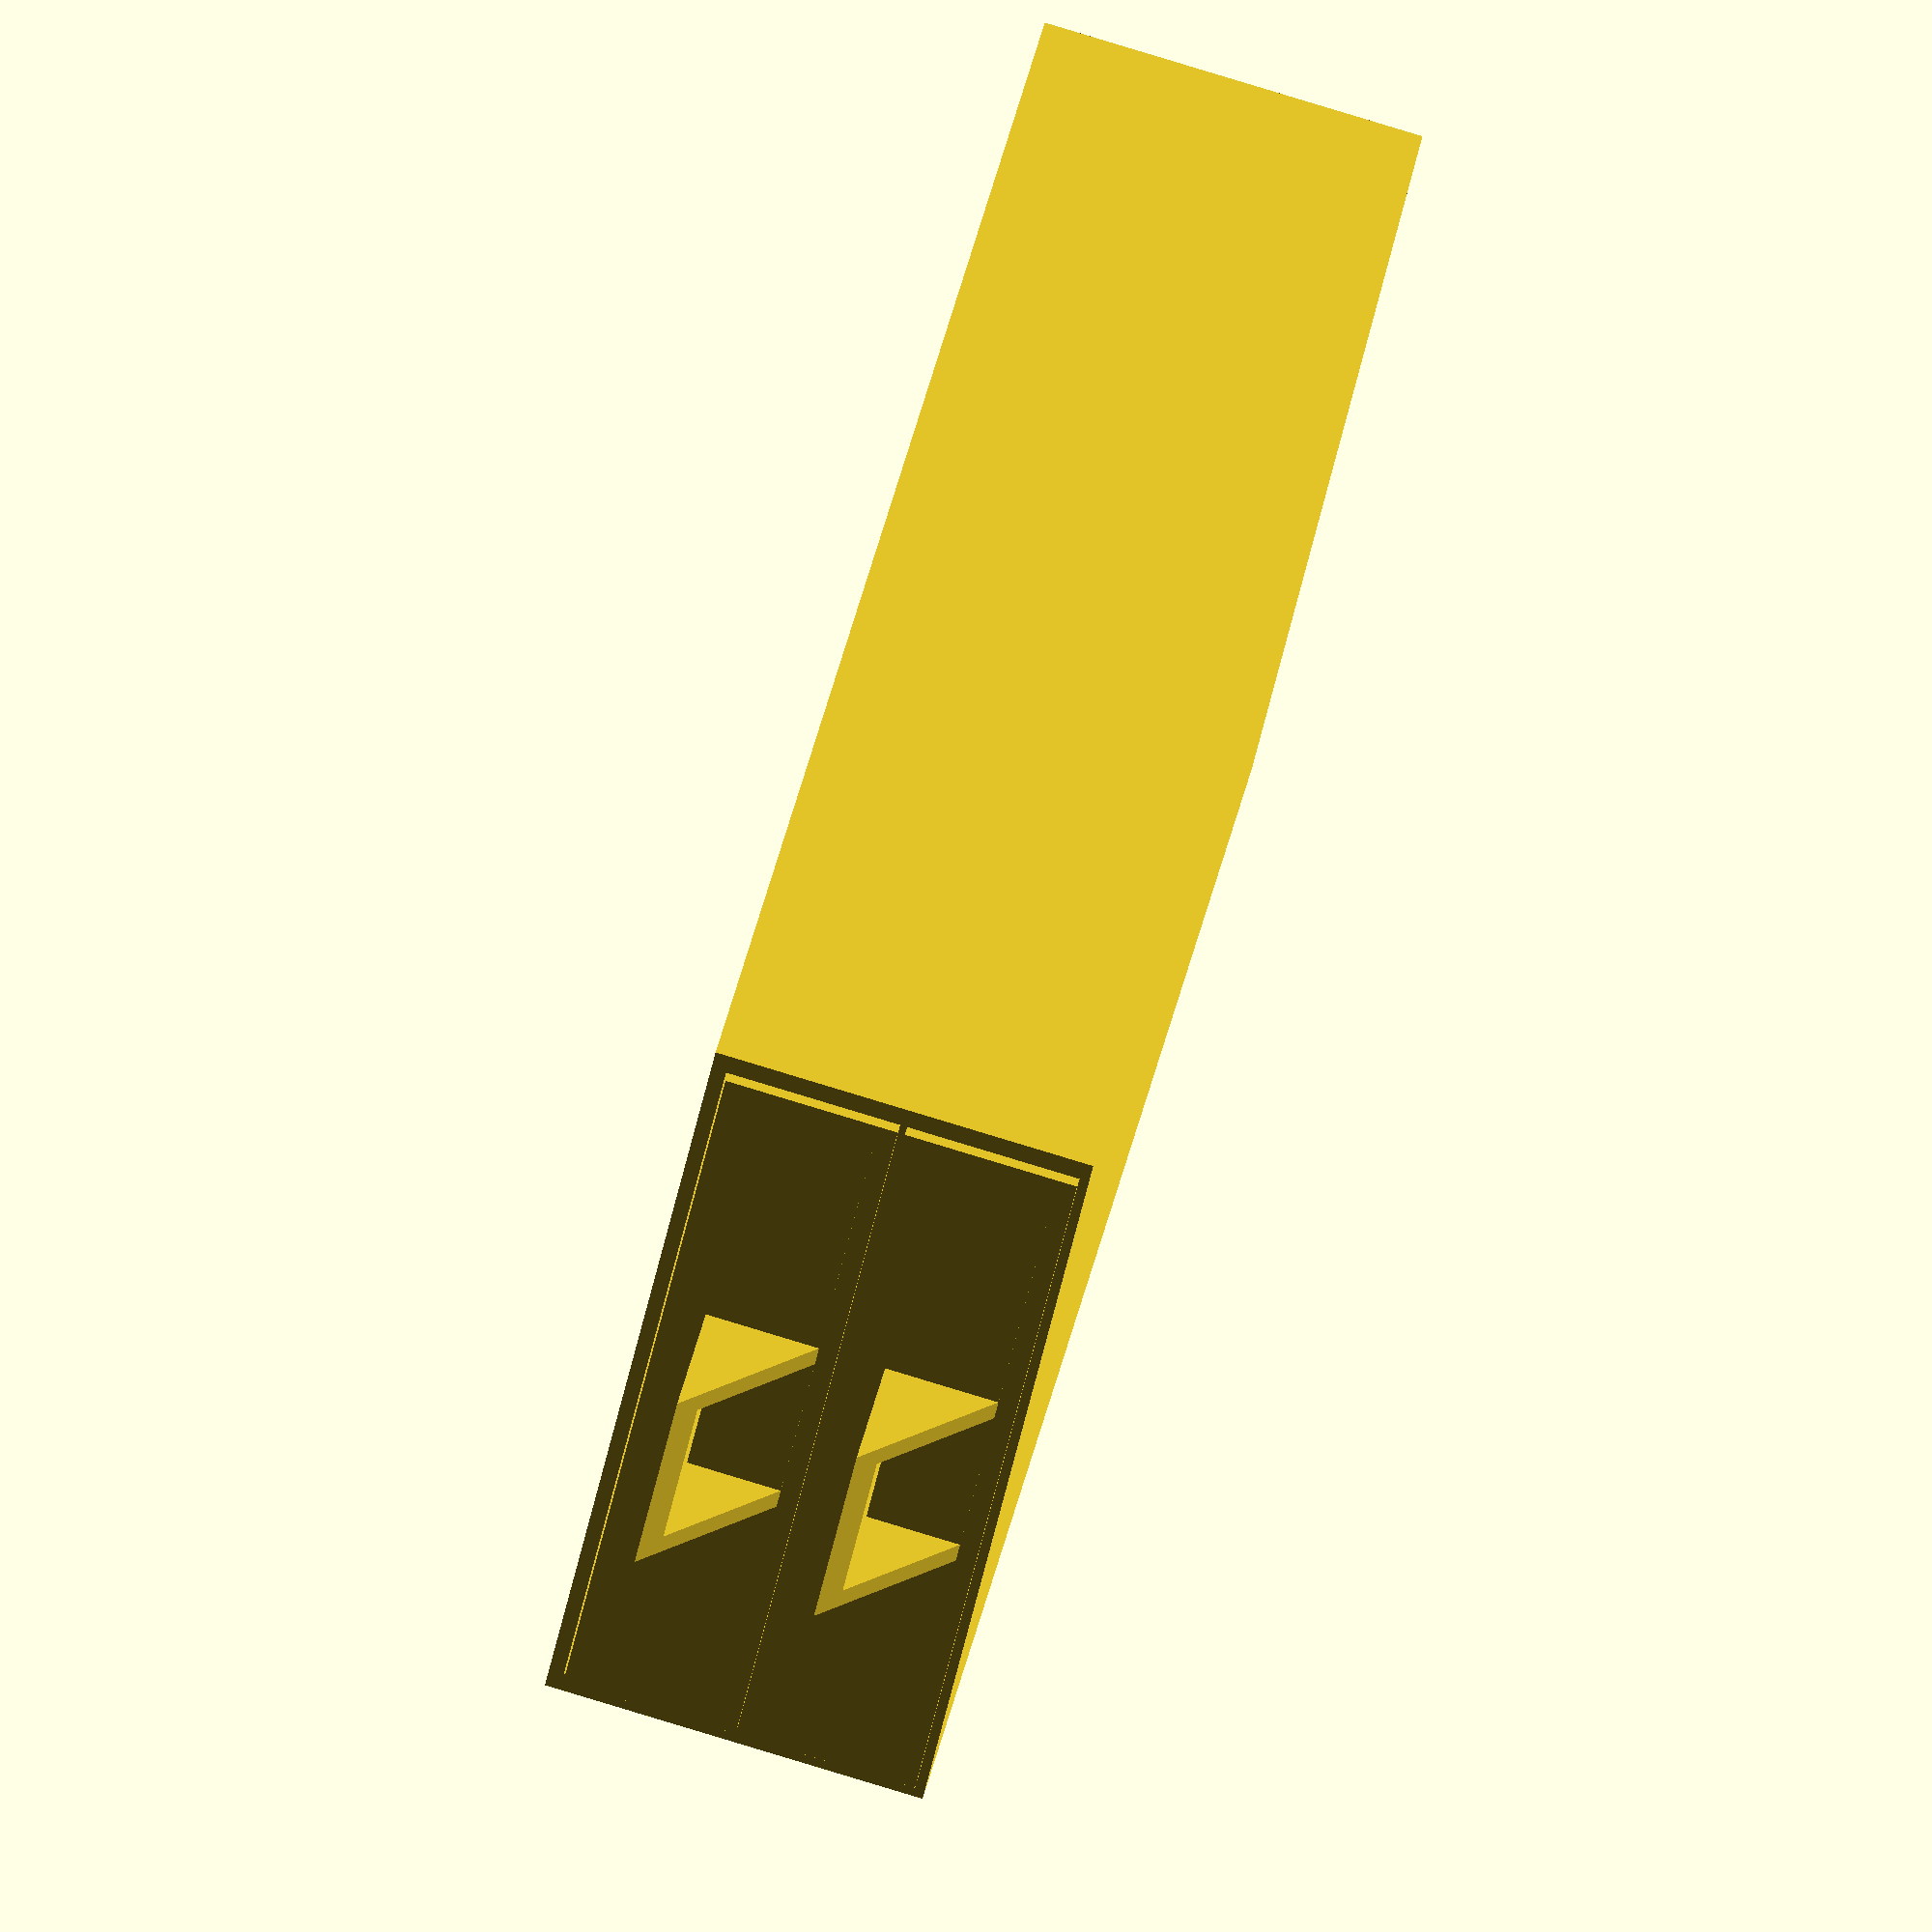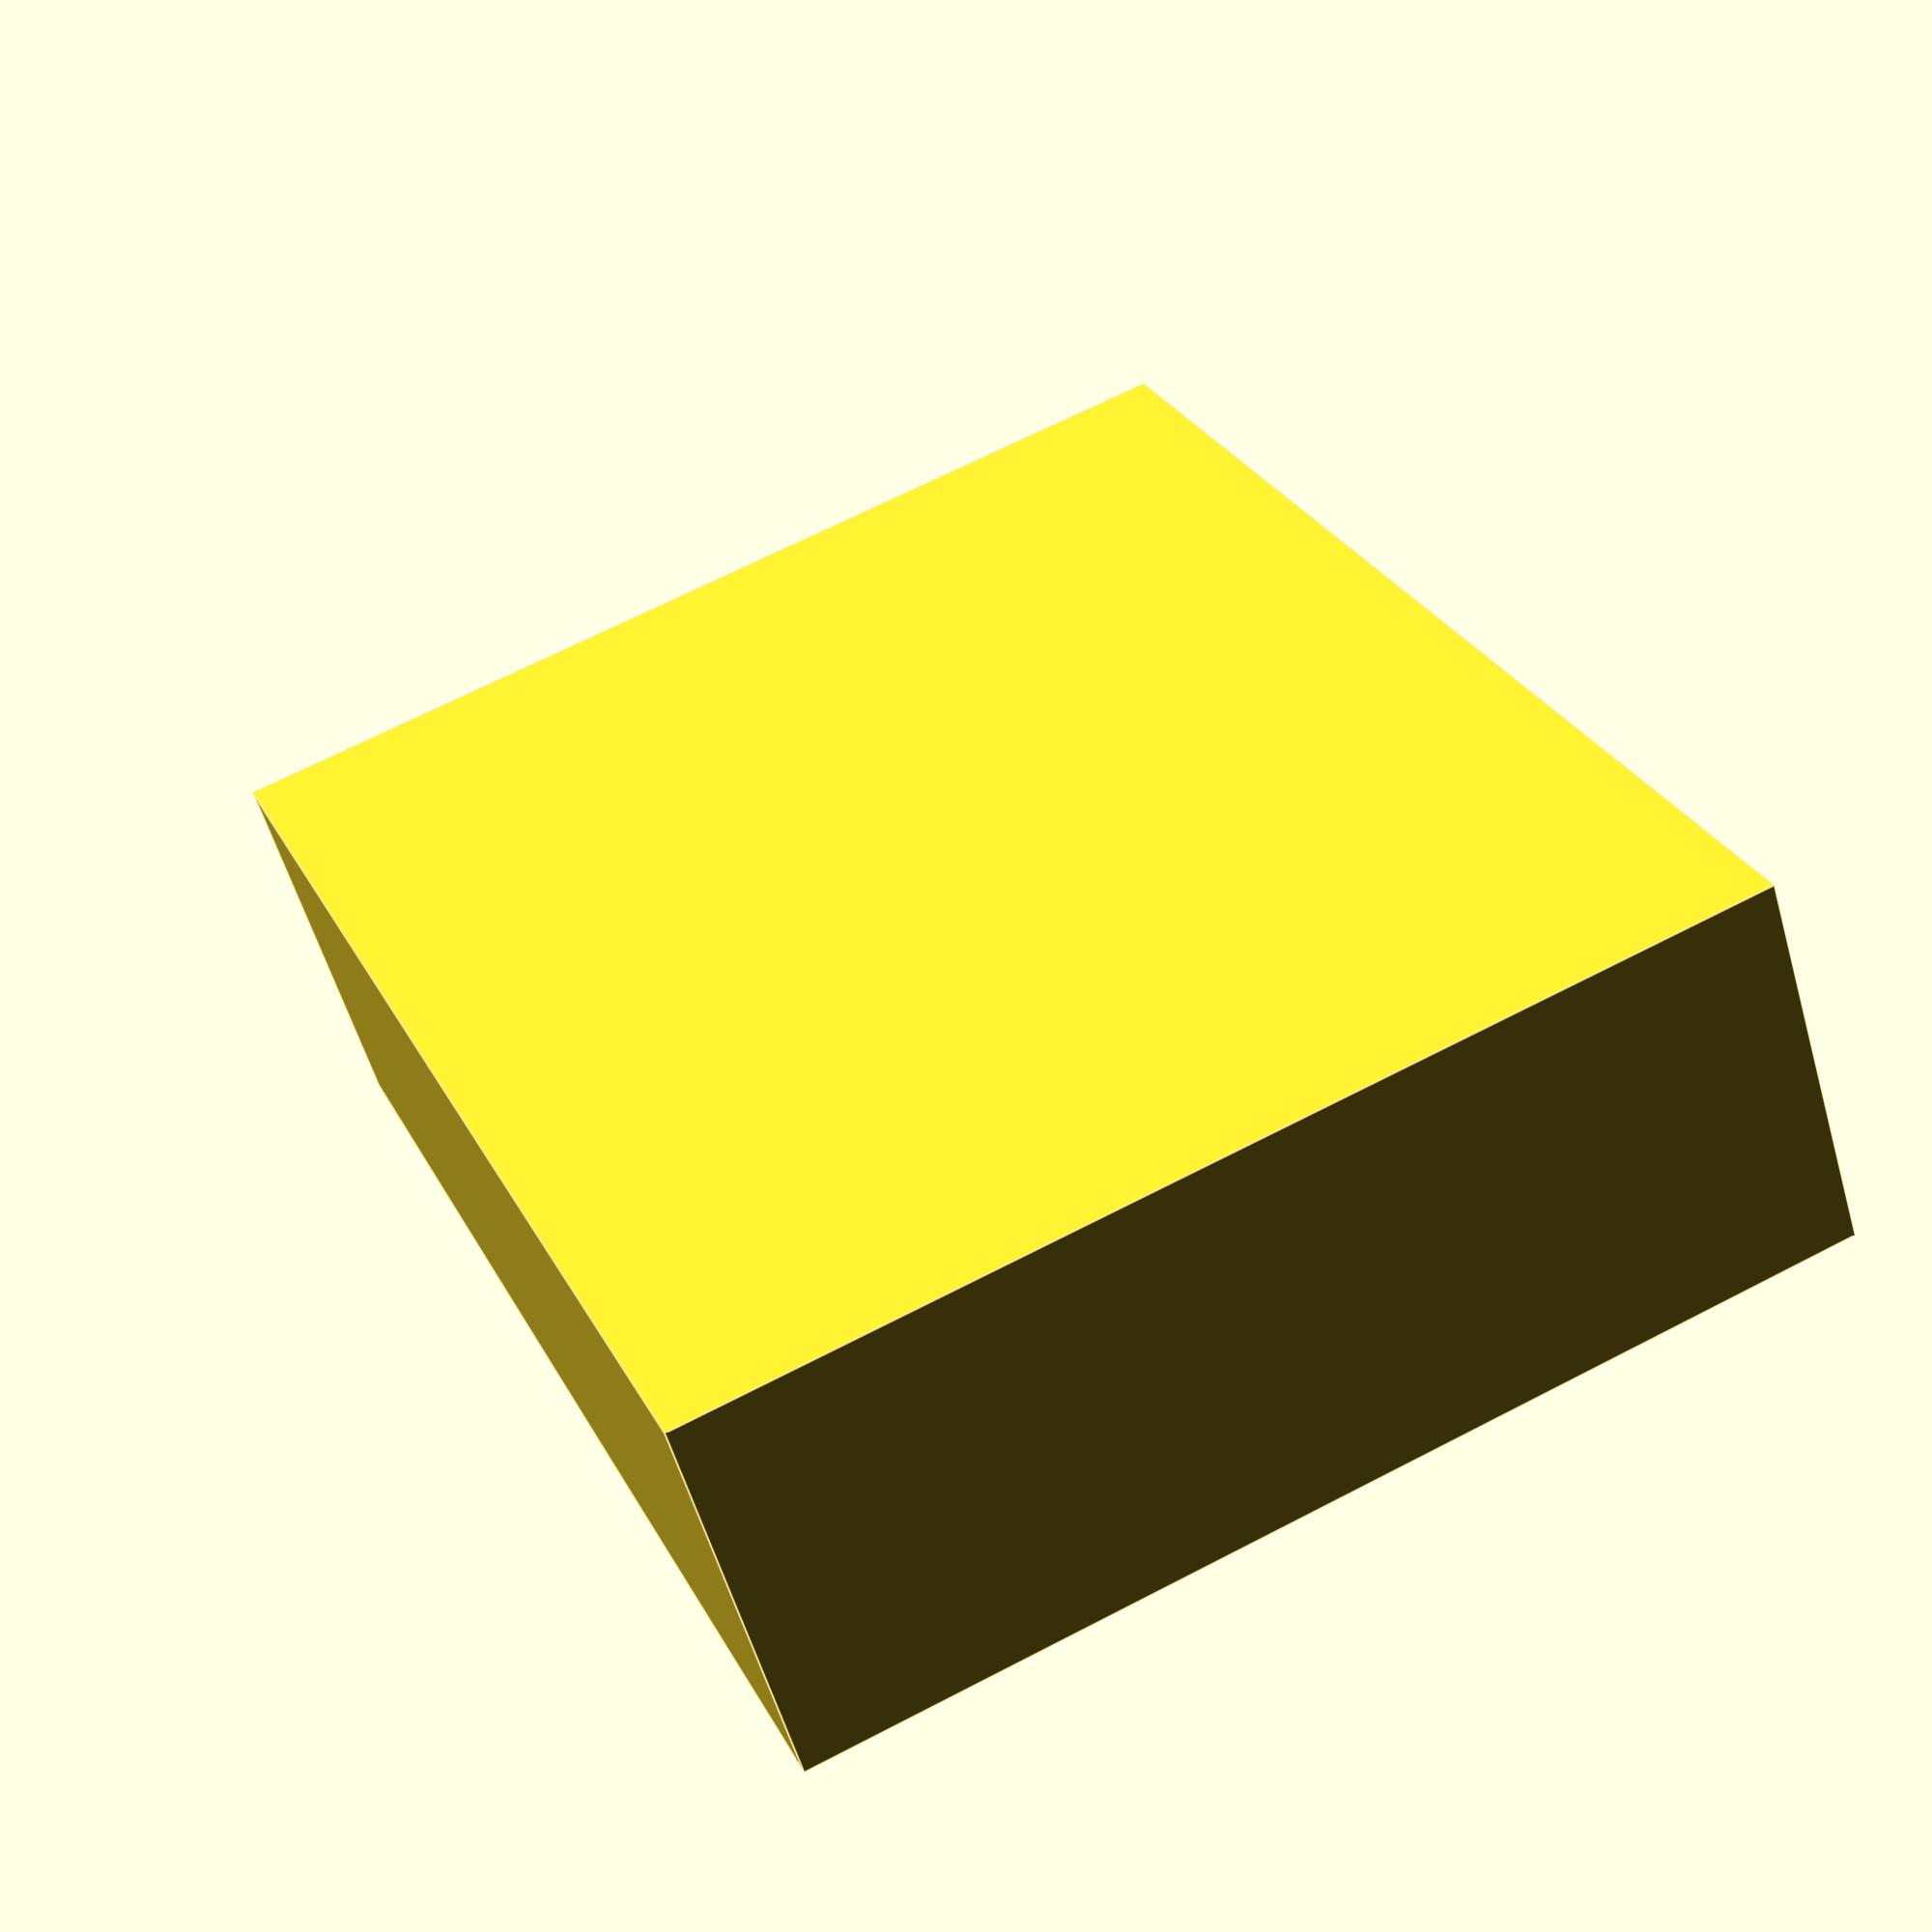
<openscad>
$fn=10;

width = 150;
length = 190;
heighth = 55;

module drawer_case(width, length, heighth){
	difference(){
		cube([width, length, heighth]);
		translate([(width*.05)/2,-.1,(heighth*.05)/2]){
			scale([1,1,.48]){
				cube([width-(width*.05),length-(length*.025)+.1,heighth-(heighth*.05)]);
				translate([0,0,heighth]){
					cube([width-(width*.05),length-(length*.025)+.1,heighth-(heighth*.05)]);
				}
			}
		}
	}
}

module drawer_shell(width, length, heighth){
	d_width = width-(width*.05);
	d_length = length-(length*.025)+.1;
	d_heighth = heighth-(heighth*.05);
	difference(){
		scale([1,1,.48]){
			cube([d_width, d_length, d_heighth]);
		}
		translate([(d_width*.05)/2,(d_length*.025),(d_heighth*.05)/2]){
			scale([.95,.95,.95]){
				cube([d_width, d_length,d_heighth*.48]);
			}
		}
	}
}

module drawer_handle(width,length,heighth){
	difference(){
		difference(){	
			cube([width*.25,length*.10,heighth*.30]);
			translate([width*.025,-.1,-.1]){
				cube([width*.20,length*.20,heighth*.25]);
			}
		}
		translate([-2,length*.10,0]){
			rotate([135,0,0]){
				cube([width,length*.15,heighth*.30]);
			}
		}
	}

}

module drawer(width,length,heighth){
	translate([0,10,0]){
		drawer_shell(width,length,heighth);
		translate([width*.35,-length*.10,heighth*.05]){
			drawer_handle(width,length,heighth);
		}
	}
}




drawer_case(width,length,heighth);
translate([(width*.05)/2,-length*.06,]){
	translate([0,0,(heighth*.05)/2]){
		drawer(width,length,heighth);
	}
	translate([0,0,heighth-(heighth*.5)]){
		drawer(width,length,heighth);
	}
}
//translate([width+2,0,0]){
//	drawer_shell(width,length,heighth);
//}
//
//translate([width*2,0,0]){
//	drawer_handle(width,length,heighth);
//}

	

</openscad>
<views>
elev=94.4 azim=56.7 roll=73.2 proj=o view=solid
elev=236.5 azim=22.8 roll=344.0 proj=p view=edges
</views>
